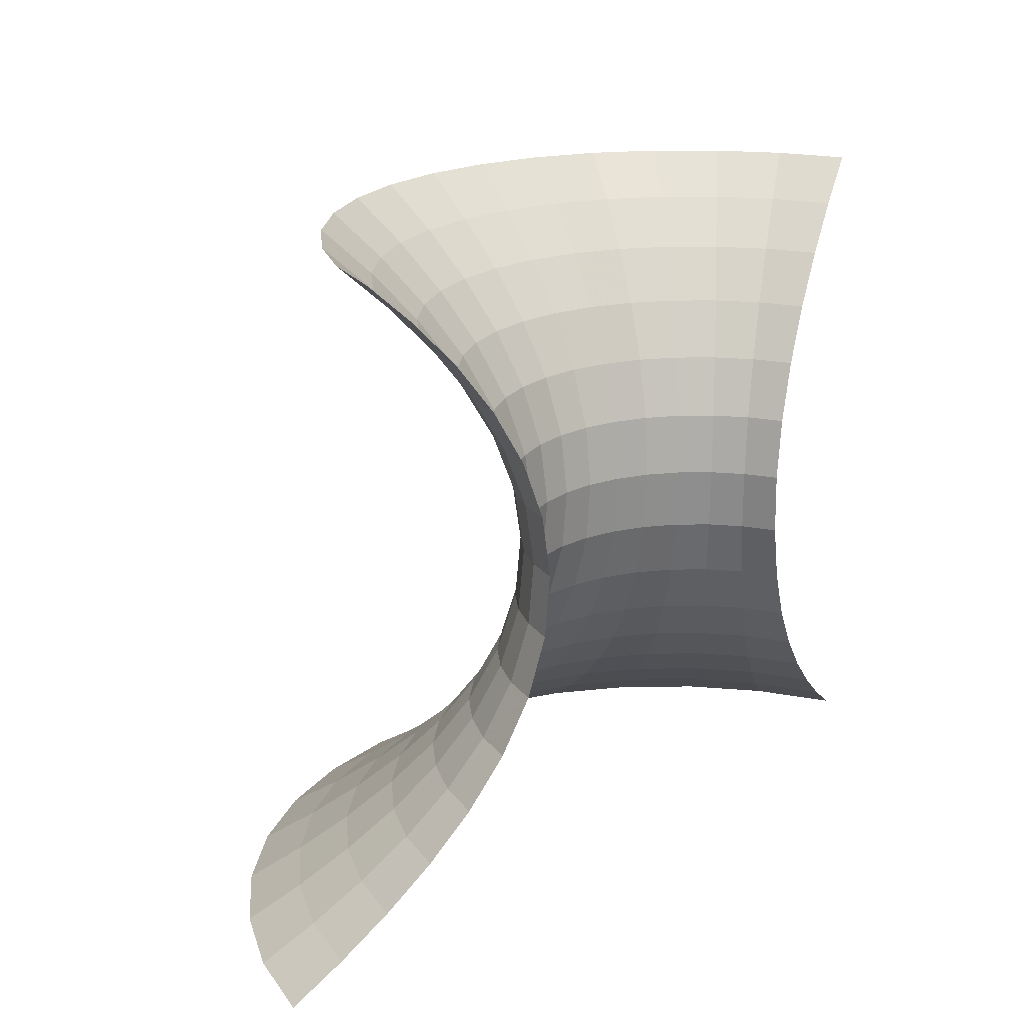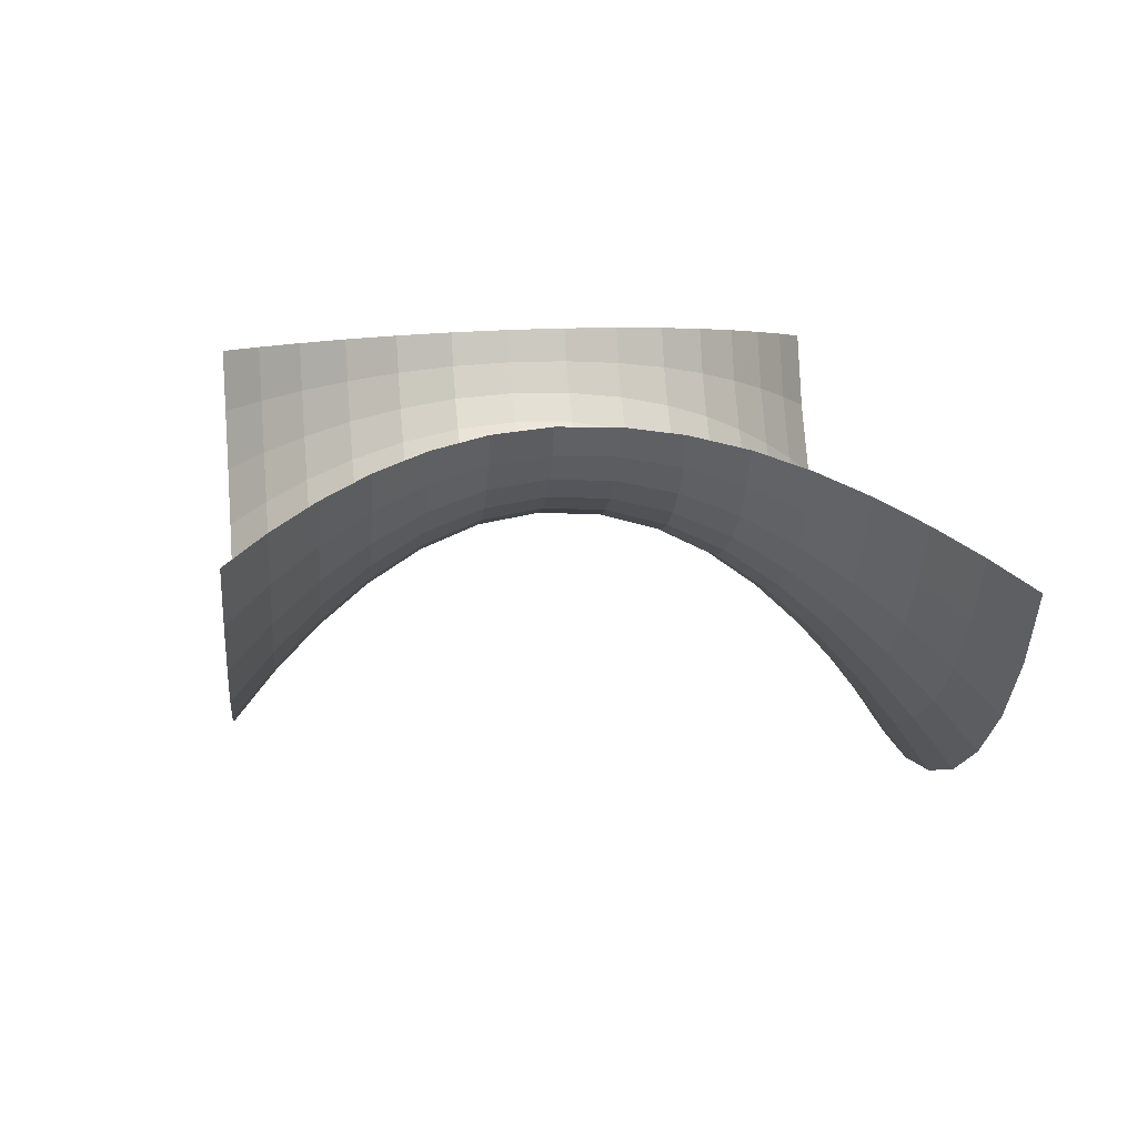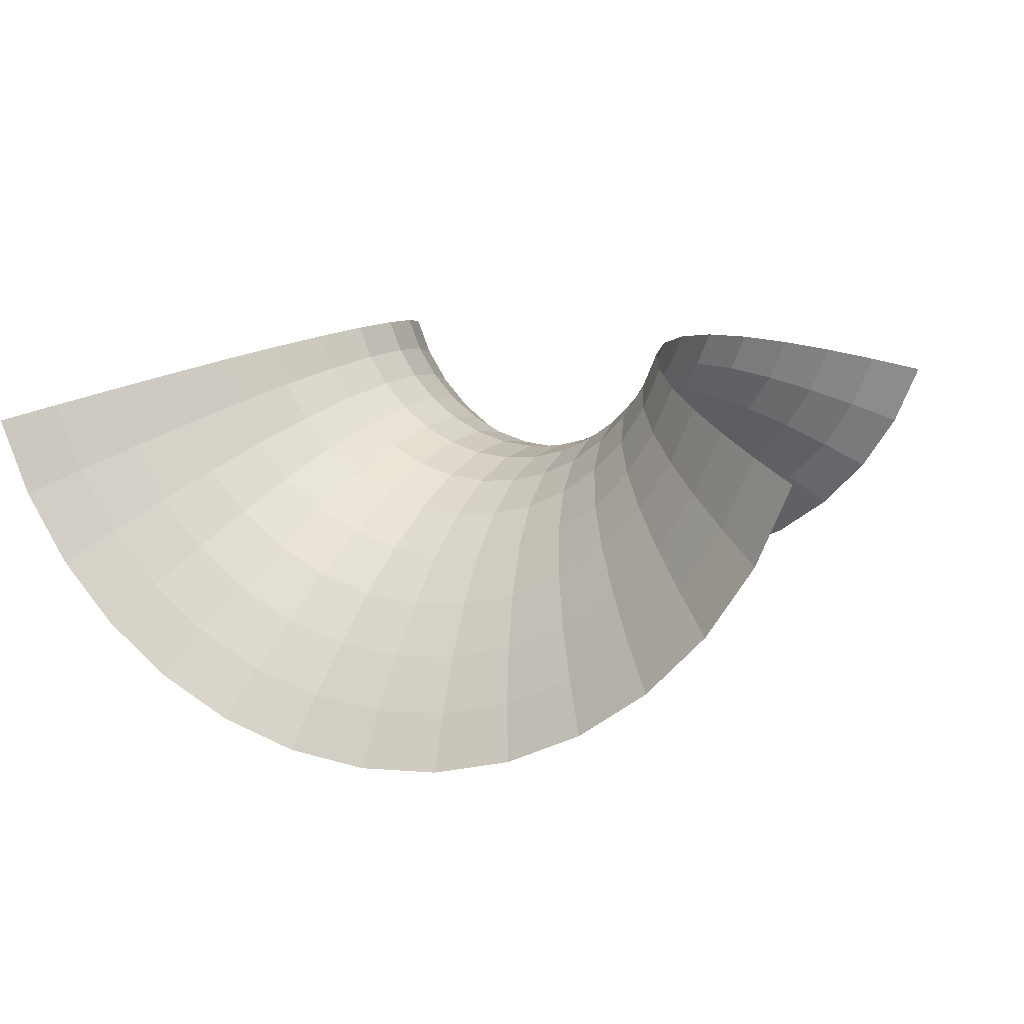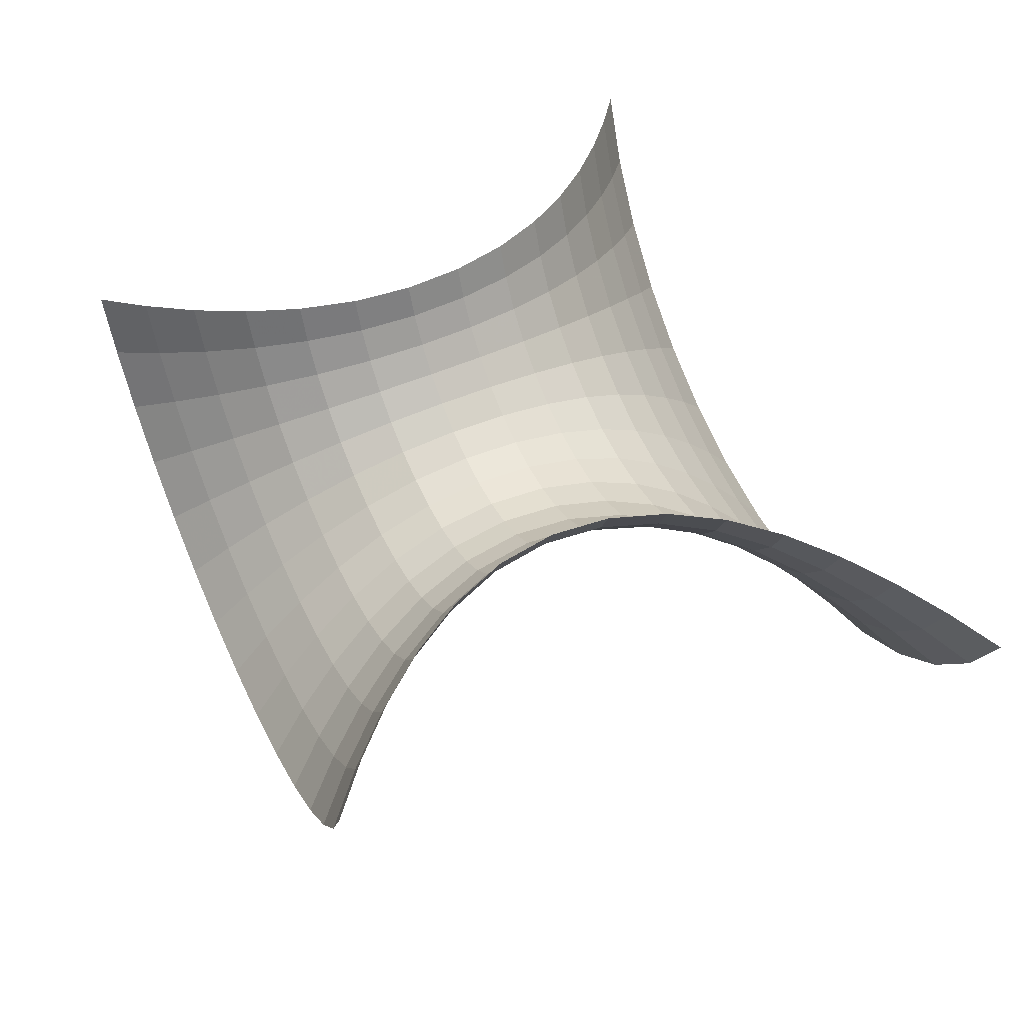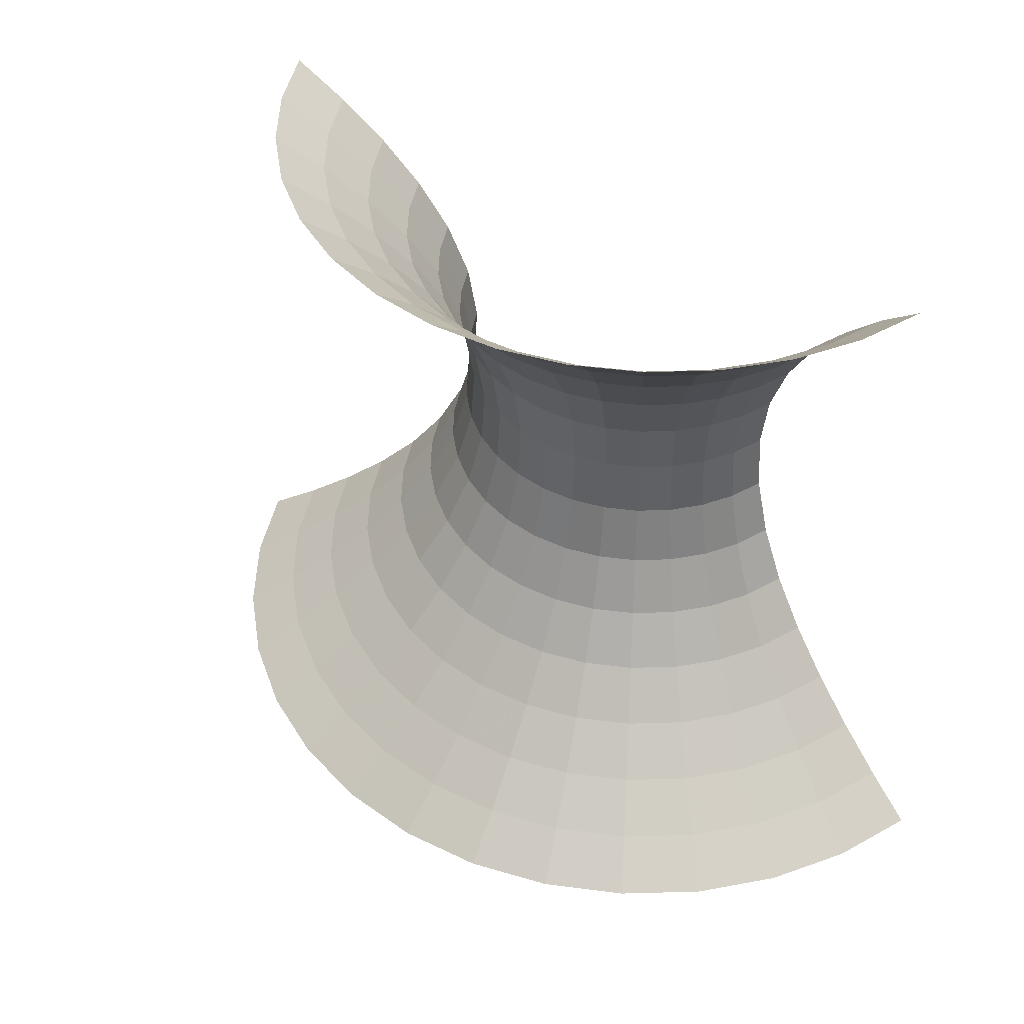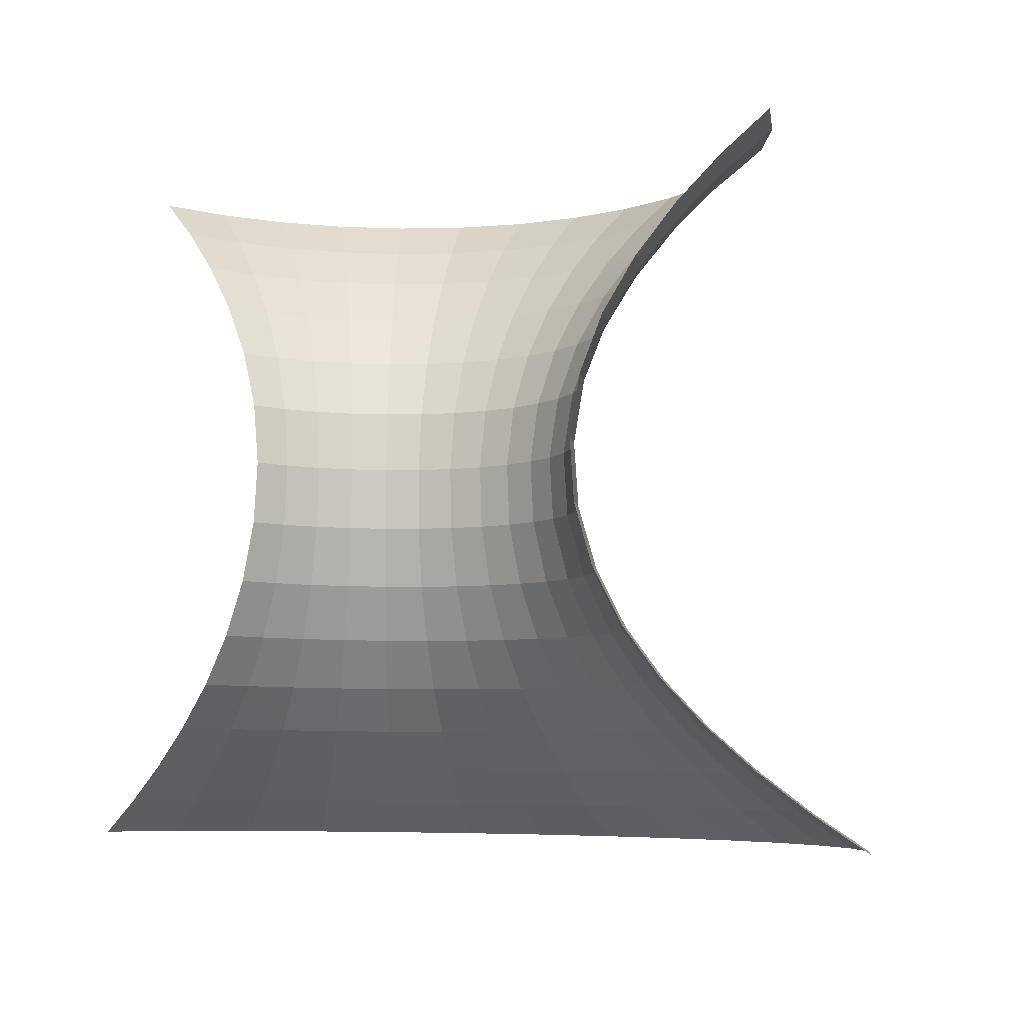
<metadata>
{"format":"obj","ext":"obj","renderer":"f3d","projection":"perspective","resolution":1024,"background":"white","views":[{"elev":21.4,"azim":-48.7,"up":"+Y"},{"elev":20.0,"azim":-98.7,"up":"+Z"},{"elev":10.6,"azim":26.2,"up":"+Z"},{"elev":53.6,"azim":-115.4,"up":"+Z"},{"elev":46.3,"azim":-145.4,"up":"+Y"},{"elev":-7.2,"azim":31.6,"up":"+Y"}]}
</metadata>
<code>
o /Users/cisneras/hanan/hananLab/QS_project/data/Remeshing/Tunel/Tunel_start
v 1.662 1.318 0.8133
v 1.615 1.319 0.7014
v 1.548 1.32 0.5999
v 1.464 1.321 0.512
v 1.365 1.322 0.4405
v 1.256 1.324 0.3877
v 1.138 1.325 0.3554
v 1.017 1.327 0.3445
v 0.8961 1.329 0.3554
v 0.7789 1.33 0.3877
v 0.6693 1.332 0.4405
v 0.5709 1.333 0.512
v 0.4869 1.334 0.5999
v 0.4199 1.335 0.7014
v 0.3721 1.335 0.8133
v 1.584 1.247 0.8385
v 1.542 1.248 0.7401
v 1.483 1.248 0.6508
v 1.409 1.249 0.5734
v 1.322 1.25 0.5105
v 1.226 1.252 0.4641
v 1.123 1.253 0.4356
v 1.016 1.254 0.426
v 0.9098 1.256 0.4356
v 0.8066 1.257 0.4641
v 0.7102 1.258 0.5105
v 0.6236 1.26 0.5734
v 0.5497 1.261 0.6508
v 0.4907 1.261 0.7401
v 0.4487 1.262 0.8385
v 1.511 1.169 0.8618
v 1.474 1.169 0.7758
v 1.423 1.17 0.6978
v 1.358 1.171 0.6302
v 1.283 1.172 0.5753
v 1.199 1.173 0.5347
v 1.108 1.174 0.5098
v 1.015 1.175 0.5014
v 0.9222 1.177 0.5098
v 0.8321 1.178 0.5347
v 0.7478 1.179 0.5753
v 0.6722 1.18 0.6302
v 0.6076 1.181 0.6978
v 0.5561 1.181 0.7758
v 0.5194 1.182 0.8618
v 1.446 1.083 0.8826
v 1.414 1.083 0.8077
v 1.369 1.084 0.7398
v 1.313 1.085 0.6809
v 1.247 1.086 0.6331
v 1.174 1.087 0.5978
v 1.095 1.088 0.5761
v 1.014 1.089 0.5688
v 0.9331 1.09 0.5761
v 0.8546 1.091 0.5978
v 0.7812 1.092 0.6331
v 0.7154 1.093 0.6809
v 0.6591 1.093 0.7398
v 0.6143 1.094 0.8077
v 0.5823 1.094 0.8826
v 1.392 0.9888 0.8998
v 1.364 0.9892 0.8341
v 1.324 0.9897 0.7744
v 1.275 0.9904 0.7228
v 1.217 0.9911 0.6808
v 1.153 0.992 0.6498
v 1.084 0.9929 0.6308
v 1.013 0.9938 0.6244
v 0.9417 0.9948 0.6308
v 0.8729 0.9957 0.6498
v 0.8085 0.9965 0.6808
v 0.7507 0.9973 0.7228
v 0.7013 0.9979 0.7744
v 0.662 0.9984 0.8341
v 0.6339 0.9988 0.8998
v 1.354 0.8873 0.9116
v 1.329 0.8877 0.8522
v 1.293 0.8881 0.7983
v 1.249 0.8887 0.7516
v 1.196 0.8894 0.7137
v 1.138 0.8902 0.6857
v 1.076 0.891 0.6685
v 1.012 0.8918 0.6627
v 0.9472 0.8927 0.6685
v 0.885 0.8935 0.6857
v 0.8268 0.8943 0.7137
v 0.7746 0.895 0.7516
v 0.7299 0.8955 0.7983
v 0.6944 0.896 0.8522
v 0.669 0.8963 0.9116
v 1.338 0.7805 0.9165
v 1.313 0.7808 0.8598
v 1.279 0.7813 0.8083
v 1.237 0.7819 0.7637
v 1.187 0.7825 0.7274
v 1.131 0.7832 0.7006
v 1.072 0.784 0.6842
v 1.01 0.7848 0.6787
v 0.9487 0.7856 0.6842
v 0.8892 0.7864 0.7006
v 0.8336 0.7872 0.7274
v 0.7837 0.7878 0.7637
v 0.741 0.7884 0.8083
v 0.707 0.7888 0.8598
v 0.6828 0.7891 0.9165
v 1.344 0.672 0.914
v 1.319 0.6723 0.8559
v 1.284 0.6728 0.8032
v 1.241 0.6733 0.7575
v 1.189 0.674 0.7203
v 1.133 0.6748 0.6929
v 1.072 0.6756 0.6761
v 1.009 0.6764 0.6705
v 0.9458 0.6772 0.6761
v 0.8849 0.678 0.6929
v 0.828 0.6788 0.7203
v 0.7768 0.6794 0.7575
v 0.7332 0.68 0.8032
v 0.6984 0.6805 0.8559
v 0.6735 0.6808 0.914
v 1.372 0.5666 0.9045
v 1.345 0.5669 0.8413
v 1.307 0.5674 0.784
v 1.259 0.568 0.7343
v 1.204 0.5688 0.6939
v 1.142 0.5696 0.6641
v 1.076 0.5705 0.6458
v 1.007 0.5714 0.6397
v 0.9389 0.5723 0.6458
v 0.8727 0.5731 0.6641
v 0.8108 0.5739 0.6939
v 0.7552 0.5747 0.7343
v 0.7077 0.5753 0.784
v 0.6699 0.5758 0.8413
v 0.6429 0.5762 0.9045
v 1.418 0.4685 0.8891
v 1.387 0.4689 0.8177
v 1.345 0.4695 0.7529
v 1.291 0.4702 0.6968
v 1.228 0.471 0.6512
v 1.158 0.472 0.6175
v 1.083 0.4729 0.5968
v 1.006 0.474 0.5899
v 0.9287 0.475 0.5968
v 0.8539 0.476 0.6175
v 0.784 0.4769 0.6512
v 0.7212 0.4777 0.6968
v 0.6675 0.4784 0.7529
v 0.6247 0.479 0.8177
v 0.5942 0.4794 0.8891
v 1.478 0.3798 0.8691
v 1.443 0.3802 0.787
v 1.394 0.3809 0.7125
v 1.332 0.3817 0.648
v 1.26 0.3826 0.5955
v 1.18 0.3837 0.5568
v 1.094 0.3848 0.533
v 1.005 0.386 0.525
v 0.916 0.3872 0.533
v 0.83 0.3883 0.5568
v 0.7496 0.3894 0.5955
v 0.6774 0.3903 0.648
v 0.6157 0.3911 0.7125
v 0.5665 0.3918 0.787
v 0.5314 0.3922 0.8691
v 1.549 0.2996 0.8457
v 1.509 0.3002 0.7512
v 1.452 0.3009 0.6654
v 1.381 0.3018 0.5911
v 1.298 0.3029 0.5307
v 1.205 0.3042 0.4861
v 1.106 0.3055 0.4588
v 1.004 0.3068 0.4496
v 0.9015 0.3081 0.4588
v 0.8024 0.3095 0.4861
v 0.7098 0.3107 0.5307
v 0.6267 0.3118 0.5911
v 0.5556 0.3127 0.6654
v 0.499 0.3134 0.7512
v 0.4586 0.314 0.8457
v 1.627 0.2266 0.8202
v 1.58 0.2272 0.7121
v 1.516 0.2281 0.614
v 1.434 0.2292 0.529
v 1.339 0.2304 0.4599
v 1.233 0.2318 0.4089
v 1.12 0.2333 0.3776
v 1.003 0.2348 0.3671
v 0.8858 0.2364 0.3776
v 0.7725 0.2379 0.4089
v 0.6665 0.2393 0.4599
v 0.5714 0.2405 0.529
v 0.4902 0.2416 0.614
v 0.4254 0.2424 0.7121
v 0.3792 0.243 0.8202
v 1.709 0.1596 0.7933
v 1.656 0.1603 0.6708
v 1.583 0.1613 0.5596
v 1.491 0.1625 0.4633
v 1.383 0.1639 0.385
v 1.263 0.1655 0.3272
v 1.135 0.1672 0.2918
v 1.002 0.1689 0.2798
v 0.8694 0.1707 0.2918
v 0.741 0.1724 0.3272
v 0.621 0.1739 0.385
v 0.5132 0.1754 0.4633
v 0.4211 0.1766 0.5596
v 0.3477 0.1775 0.6708
v 0.2954 0.1782 0.7933
v 1.794 0.09791 0.7652
v 1.736 0.09868 0.6277
v 1.653 0.09977 0.5029
v 1.55 0.1011 0.3948
v 1.429 0.1027 0.307
v 1.294 0.1045 0.2421
v 1.15 0.1064 0.2023
v 1.001 0.1083 0.1889
v 0.8523 0.1103 0.2023
v 0.7082 0.1122 0.2421
v 0.5735 0.114 0.307
v 0.4525 0.1156 0.3948
v 0.3492 0.1169 0.5029
v 0.2669 0.118 0.6277
v 0.2081 0.1188 0.7652
f 1 2 17
f 1 17 16
f 2 3 18
f 2 18 17
f 3 4 19
f 3 19 18
f 4 5 20
f 4 20 19
f 5 6 21
f 5 21 20
f 6 7 22
f 6 22 21
f 7 8 23
f 7 23 22
f 8 9 24
f 8 24 23
f 9 10 25
f 9 25 24
f 10 11 26
f 10 26 25
f 11 12 27
f 11 27 26
f 12 13 28
f 12 28 27
f 13 14 29
f 13 29 28
f 14 15 30
f 14 30 29
f 16 17 32
f 16 32 31
f 17 18 33
f 17 33 32
f 18 19 34
f 18 34 33
f 19 20 35
f 19 35 34
f 20 21 36
f 20 36 35
f 21 22 37
f 21 37 36
f 22 23 38
f 22 38 37
f 23 24 39
f 23 39 38
f 24 25 40
f 24 40 39
f 25 26 41
f 25 41 40
f 26 27 42
f 26 42 41
f 27 28 43
f 27 43 42
f 28 29 44
f 28 44 43
f 29 30 45
f 29 45 44
f 31 32 47
f 31 47 46
f 32 33 48
f 32 48 47
f 33 34 49
f 33 49 48
f 34 35 50
f 34 50 49
f 35 36 51
f 35 51 50
f 36 37 52
f 36 52 51
f 37 38 53
f 37 53 52
f 38 39 54
f 38 54 53
f 39 40 55
f 39 55 54
f 40 41 56
f 40 56 55
f 41 42 57
f 41 57 56
f 42 43 58
f 42 58 57
f 43 44 59
f 43 59 58
f 44 45 60
f 44 60 59
f 46 47 62
f 46 62 61
f 47 48 63
f 47 63 62
f 48 49 64
f 48 64 63
f 49 50 65
f 49 65 64
f 50 51 66
f 50 66 65
f 51 52 67
f 51 67 66
f 52 53 68
f 52 68 67
f 53 54 69
f 53 69 68
f 54 55 70
f 54 70 69
f 55 56 71
f 55 71 70
f 56 57 72
f 56 72 71
f 57 58 73
f 57 73 72
f 58 59 74
f 58 74 73
f 59 60 75
f 59 75 74
f 61 62 77
f 61 77 76
f 62 63 78
f 62 78 77
f 63 64 79
f 63 79 78
f 64 65 80
f 64 80 79
f 65 66 81
f 65 81 80
f 66 67 82
f 66 82 81
f 67 68 83
f 67 83 82
f 68 69 84
f 68 84 83
f 69 70 85
f 69 85 84
f 70 71 86
f 70 86 85
f 71 72 87
f 71 87 86
f 72 73 88
f 72 88 87
f 73 74 89
f 73 89 88
f 74 75 90
f 74 90 89
f 76 77 92
f 76 92 91
f 77 78 93
f 77 93 92
f 78 79 94
f 78 94 93
f 79 80 95
f 79 95 94
f 80 81 96
f 80 96 95
f 81 82 97
f 81 97 96
f 82 83 98
f 82 98 97
f 83 84 99
f 83 99 98
f 84 85 100
f 84 100 99
f 85 86 101
f 85 101 100
f 86 87 102
f 86 102 101
f 87 88 103
f 87 103 102
f 88 89 104
f 88 104 103
f 89 90 105
f 89 105 104
f 91 92 107
f 91 107 106
f 92 93 108
f 92 108 107
f 93 94 109
f 93 109 108
f 94 95 110
f 94 110 109
f 95 96 111
f 95 111 110
f 96 97 112
f 96 112 111
f 97 98 113
f 97 113 112
f 98 99 114
f 98 114 113
f 99 100 115
f 99 115 114
f 100 101 116
f 100 116 115
f 101 102 117
f 101 117 116
f 102 103 118
f 102 118 117
f 103 104 119
f 103 119 118
f 104 105 120
f 104 120 119
f 106 107 122
f 106 122 121
f 107 108 123
f 107 123 122
f 108 109 124
f 108 124 123
f 109 110 125
f 109 125 124
f 110 111 126
f 110 126 125
f 111 112 127
f 111 127 126
f 112 113 128
f 112 128 127
f 113 114 129
f 113 129 128
f 114 115 130
f 114 130 129
f 115 116 131
f 115 131 130
f 116 117 132
f 116 132 131
f 117 118 133
f 117 133 132
f 118 119 134
f 118 134 133
f 119 120 135
f 119 135 134
f 121 122 137
f 121 137 136
f 122 123 138
f 122 138 137
f 123 124 139
f 123 139 138
f 124 125 140
f 124 140 139
f 125 126 141
f 125 141 140
f 126 127 142
f 126 142 141
f 127 128 143
f 127 143 142
f 128 129 144
f 128 144 143
f 129 130 145
f 129 145 144
f 130 131 146
f 130 146 145
f 131 132 147
f 131 147 146
f 132 133 148
f 132 148 147
f 133 134 149
f 133 149 148
f 134 135 150
f 134 150 149
f 136 137 152
f 136 152 151
f 137 138 153
f 137 153 152
f 138 139 154
f 138 154 153
f 139 140 155
f 139 155 154
f 140 141 156
f 140 156 155
f 141 142 157
f 141 157 156
f 142 143 158
f 142 158 157
f 143 144 159
f 143 159 158
f 144 145 160
f 144 160 159
f 145 146 161
f 145 161 160
f 146 147 162
f 146 162 161
f 147 148 163
f 147 163 162
f 148 149 164
f 148 164 163
f 149 150 165
f 149 165 164
f 151 152 167
f 151 167 166
f 152 153 168
f 152 168 167
f 153 154 169
f 153 169 168
f 154 155 170
f 154 170 169
f 155 156 171
f 155 171 170
f 156 157 172
f 156 172 171
f 157 158 173
f 157 173 172
f 158 159 174
f 158 174 173
f 159 160 175
f 159 175 174
f 160 161 176
f 160 176 175
f 161 162 177
f 161 177 176
f 162 163 178
f 162 178 177
f 163 164 179
f 163 179 178
f 164 165 180
f 164 180 179
f 166 167 182
f 166 182 181
f 167 168 183
f 167 183 182
f 168 169 184
f 168 184 183
f 169 170 185
f 169 185 184
f 170 171 186
f 170 186 185
f 171 172 187
f 171 187 186
f 172 173 188
f 172 188 187
f 173 174 189
f 173 189 188
f 174 175 190
f 174 190 189
f 175 176 191
f 175 191 190
f 176 177 192
f 176 192 191
f 177 178 193
f 177 193 192
f 178 179 194
f 178 194 193
f 179 180 195
f 179 195 194
f 181 182 197
f 181 197 196
f 182 183 198
f 182 198 197
f 183 184 199
f 183 199 198
f 184 185 200
f 184 200 199
f 185 186 201
f 185 201 200
f 186 187 202
f 186 202 201
f 187 188 203
f 187 203 202
f 188 189 204
f 188 204 203
f 189 190 205
f 189 205 204
f 190 191 206
f 190 206 205
f 191 192 207
f 191 207 206
f 192 193 208
f 192 208 207
f 193 194 209
f 193 209 208
f 194 195 210
f 194 210 209
f 196 197 212
f 196 212 211
f 197 198 213
f 197 213 212
f 198 199 214
f 198 214 213
f 199 200 215
f 199 215 214
f 200 201 216
f 200 216 215
f 201 202 217
f 201 217 216
f 202 203 218
f 202 218 217
f 203 204 219
f 203 219 218
f 204 205 220
f 204 220 219
f 205 206 221
f 205 221 220
f 206 207 222
f 206 222 221
f 207 208 223
f 207 223 222
f 208 209 224
f 208 224 223
f 209 210 225
f 209 225 224

</code>
